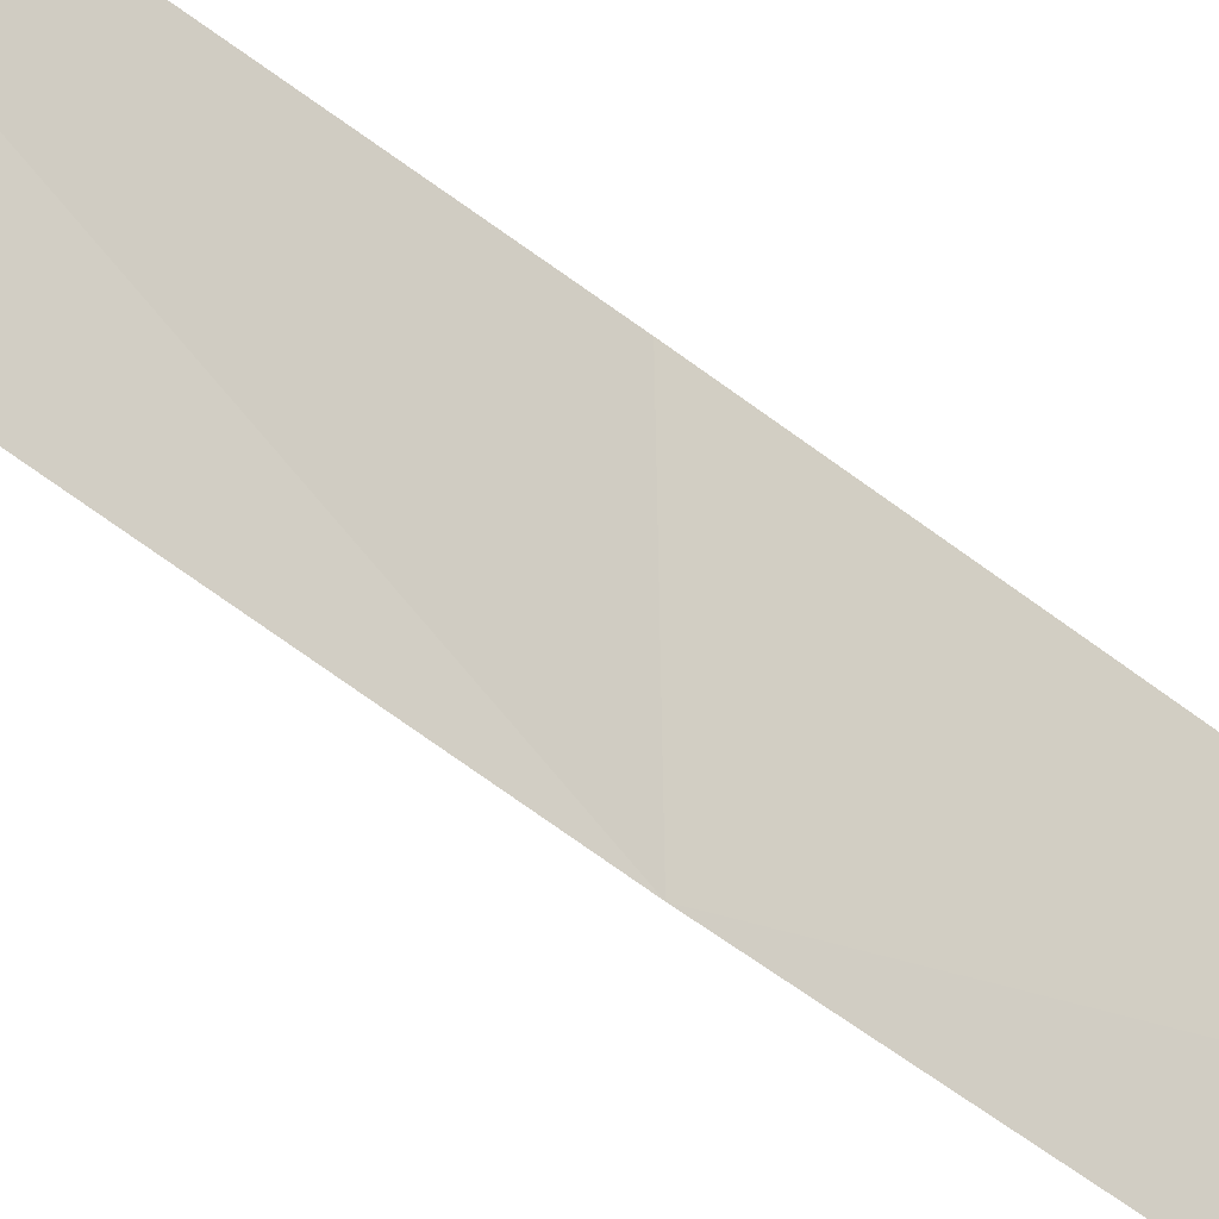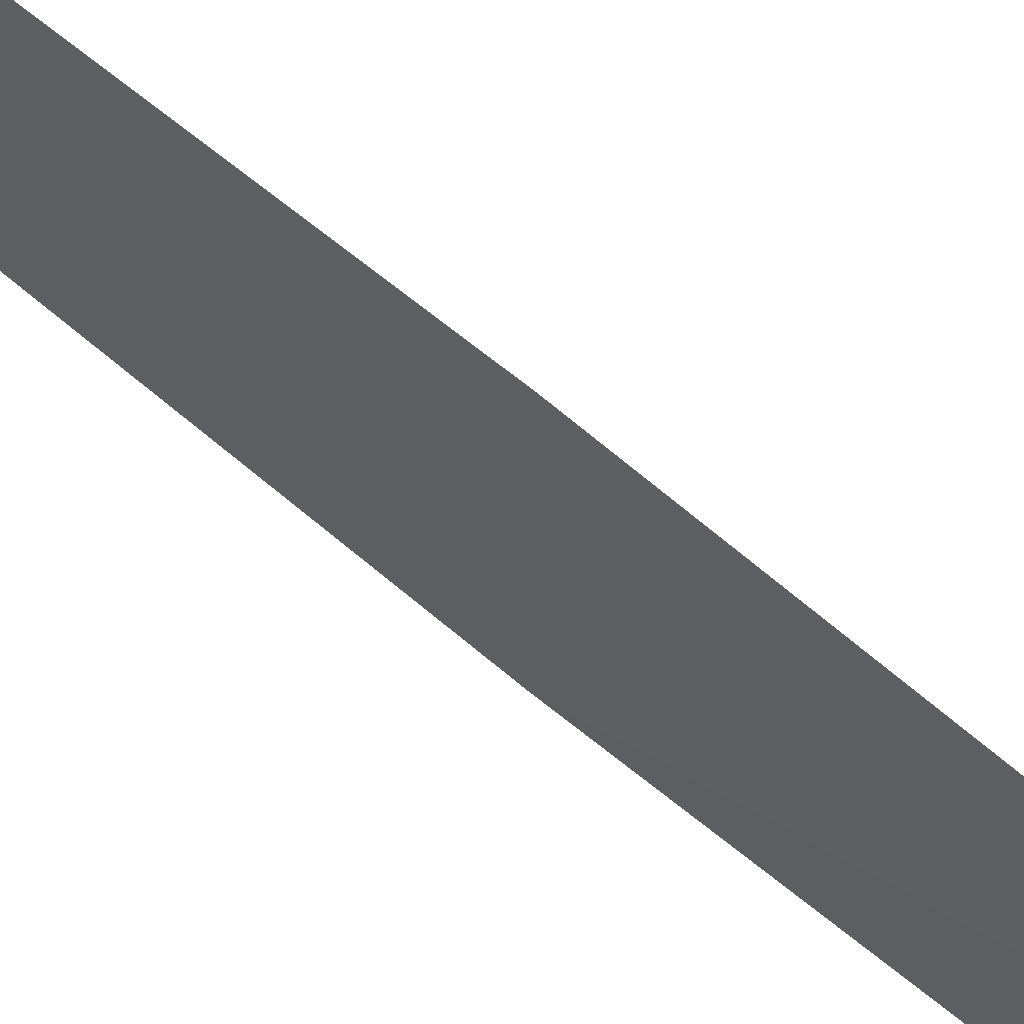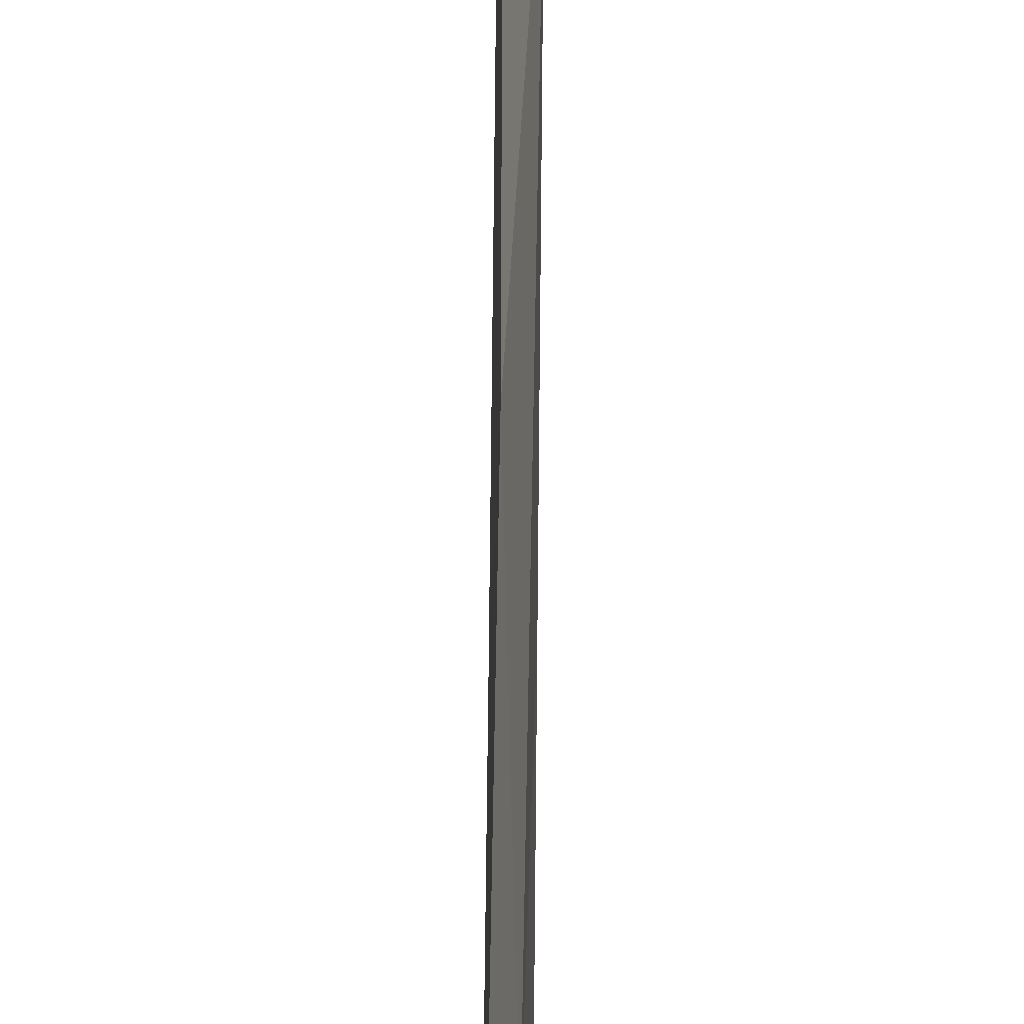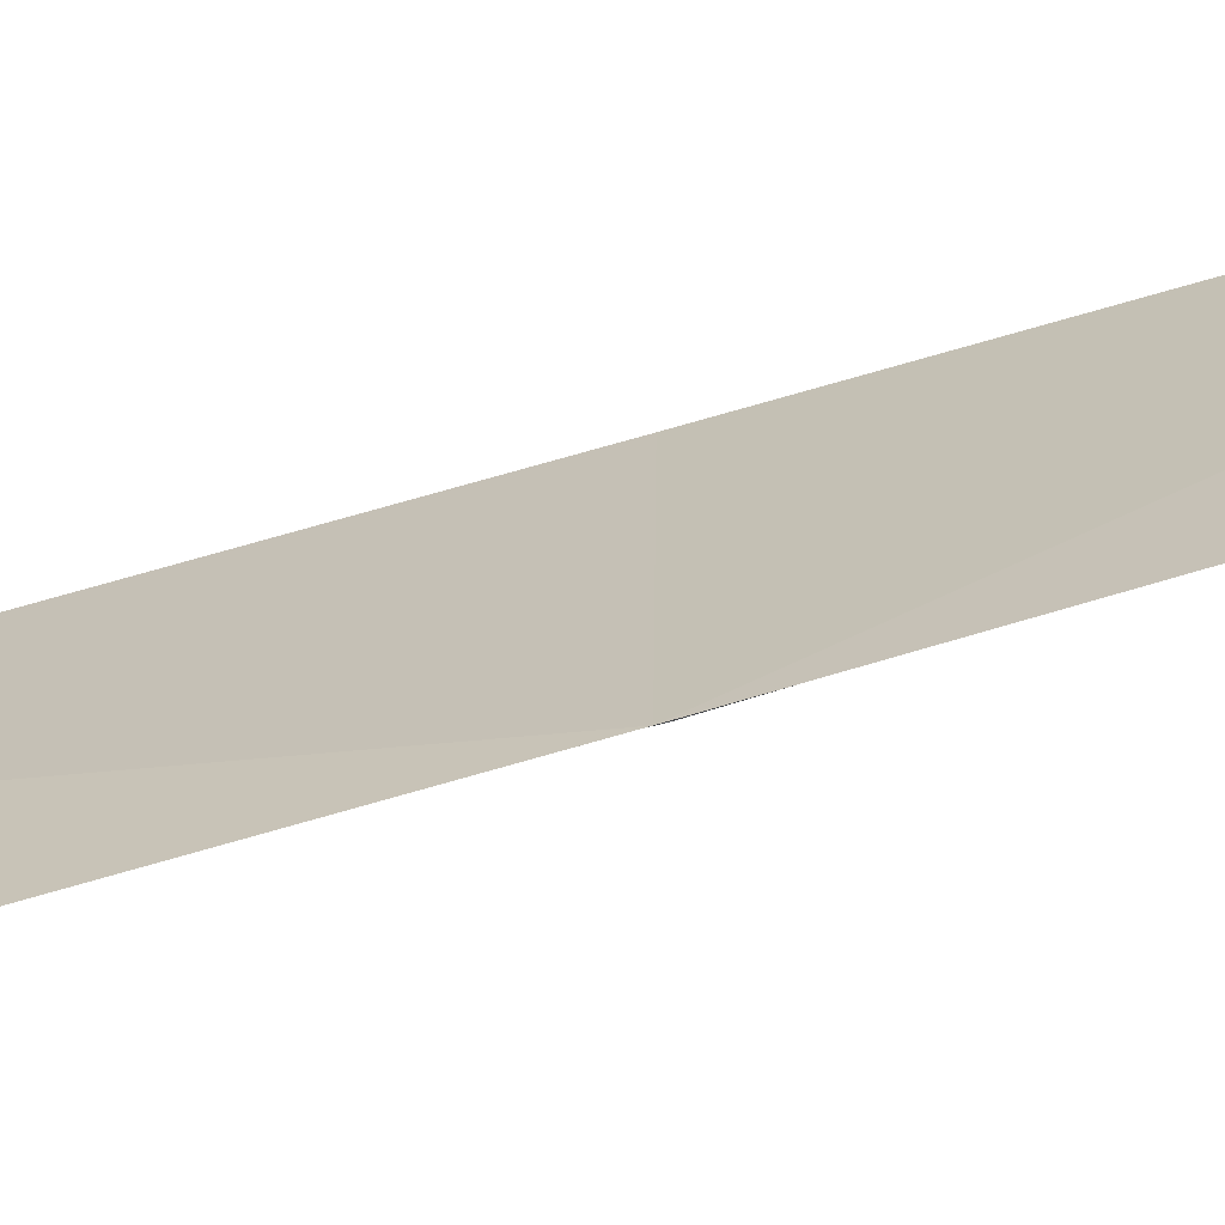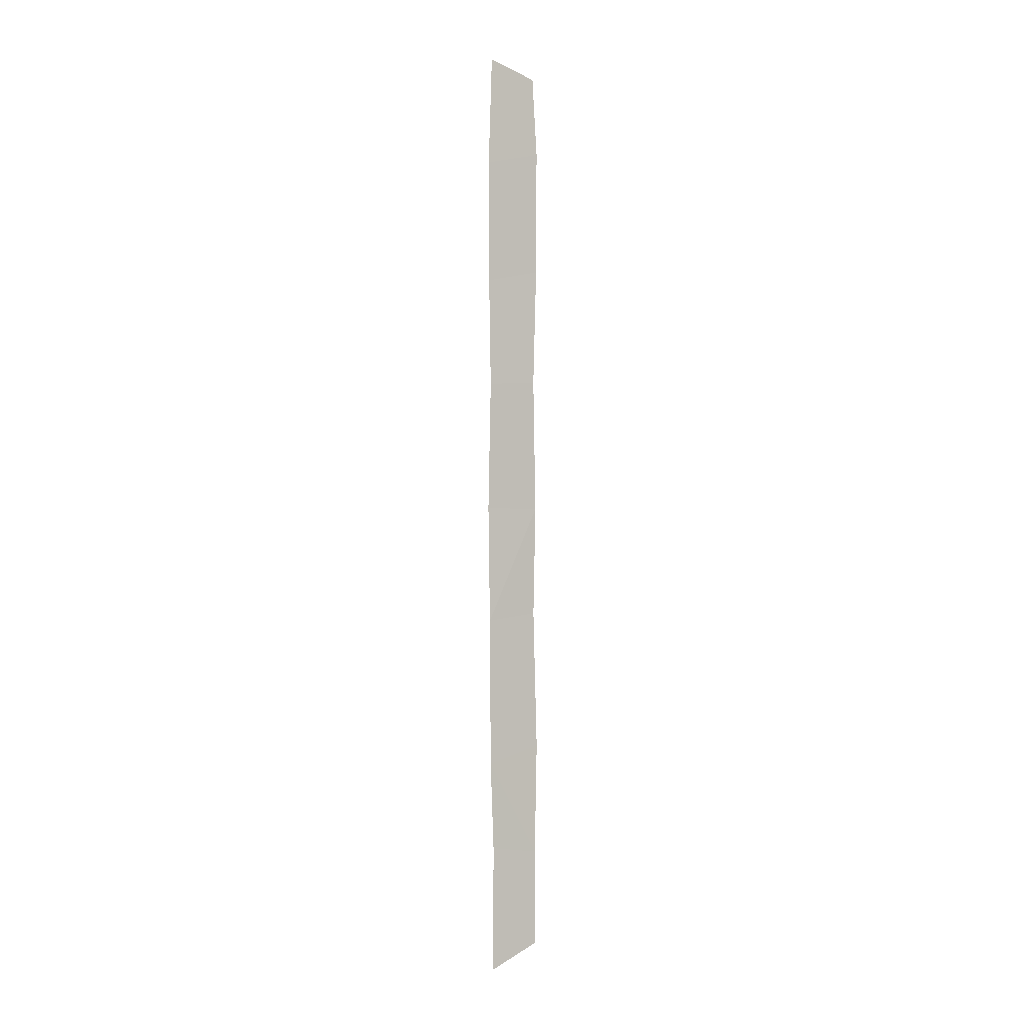
<metadata>
{"format":"obj","ext":"obj","renderer":"f3d","projection":"perspective","resolution":1024,"background":"white","views":[{"elev":-45.2,"azim":-134.1,"up":"+Y"},{"elev":64.9,"azim":-49.7,"up":"+Y"},{"elev":65.8,"azim":0.5,"up":"+Y"},{"elev":-67.9,"azim":-73.5,"up":"+Y"},{"elev":-1.4,"azim":-123.7,"up":"+Z"}]}
</metadata>
<code>
o algae_cube_Cube
v -0.003956 0.05956 -1.307
v -0.003529 0.06529 1.287
v -0.00251 -0.08413 -1.249
v -0.002493 -0.07629 1.249
v -0.002545 0.07578 -0
v -0.005517 -0.08423 -0
v -0.005017 -0.08873 -0.6827
v -0.006244 0.07018 -0.7251
v -0.003338 0.07394 0.6505
v -0.004796 -0.08736 0.6876
v -0.004148 -0.08265 -0.9873
v -0.003509 0.05885 -0.9648
v -0.004342 0.07177 -0.32
v -0.002573 -0.07913 -0.3019
v -0.006104 -0.0766 0.366
v -0.005466 0.06997 0.3545
v -0.004068 0.07603 0.9887
v -0.005055 -0.08897 1.03
v 0.006062 -0.0555 0
v 0.005906 -0.05317 -0.7125
v 0.004118 -0.02889 0.6687
v 0.002529 -0.0359 -0.9376
v 0.0025 -0.04769 -0.3013
v 0.003197 -0.05012 0.3238
v 0.005334 -0.05523 1.044
v 0.005623 0.02569 -1.054
v 0.006137 -0.04619 0.1833
v 0.003365 0.03212 0.1628
v 0.003522 -0.04698 -0.1552
v 0.006225 0.03226 -0.1747
v 0.003233 -0.04976 -0.4725
v 0.003466 0.02642 -0.4761
v 0.003617 -0.03849 -0.8069
v 0.005989 0.03878 -0.8943
v 0.004939 0.0319 -1.181
v 0.002599 -0.03182 0.7901
v 0.004831 0.03061 0.8544
v 0.002702 -0.04325 0.4789
v 0.002799 0.03808 0.4802
v 0.004042 -0.04839 1.149
v 0.003351 0.02615 1.122
v 0.004756 -0.07963 -1.092
v 0.00523 -0.01334 -1.115
v 0.002645 -0.009608 -1.171
f 30 28 19
f 19 29 30
f 37 36 21
f 34 32 20
f 30 29 23
f 39 37 21
f 33 26 34
f 39 38 24
f 32 30 23
f 28 39 24
f 41 40 25
f 24 15 27
f 37 41 25
f 14 29 6
f 43 26 22
f 20 7 33
f 38 21 10
f 35 1 12
f 2 18 4
f 24 27 28
f 26 43 35
f 23 14 31
f 37 9 17
f 34 12 8
f 2 41 17
f 44 3 1
f 15 38 10
f 39 16 9
f 19 6 29
f 7 31 14
f 23 31 32
f 10 36 18
f 17 10 18
f 35 44 1
f 3 42 11
f 25 18 36
f 30 13 5
f 6 27 15
f 11 33 7
f 16 6 15
f 32 31 20
f 18 25 40
f 32 8 13
f 20 33 34
f 13 7 14
f 15 24 38
f 25 36 37
f 44 42 3
f 7 20 31
f 21 38 39
f 10 21 36
f 8 11 7
f 35 43 44
f 41 4 40
f 22 42 43
f 34 26 12
f 27 19 28
f 3 12 1
f 14 23 29
f 44 43 42
f 40 4 18
f 12 26 35
f 28 5 16
f 42 22 11
f 11 22 33
f 6 19 27
f 9 15 10
f 6 13 14
f 30 5 28
f 34 8 32
f 39 9 37
f 33 22 26
f 32 13 30
f 28 16 39
f 37 17 41
f 2 17 18
f 17 9 10
f 16 5 6
f 13 8 7
f 8 12 11
f 41 2 4
f 3 11 12
f 9 16 15
f 6 5 13

</code>
